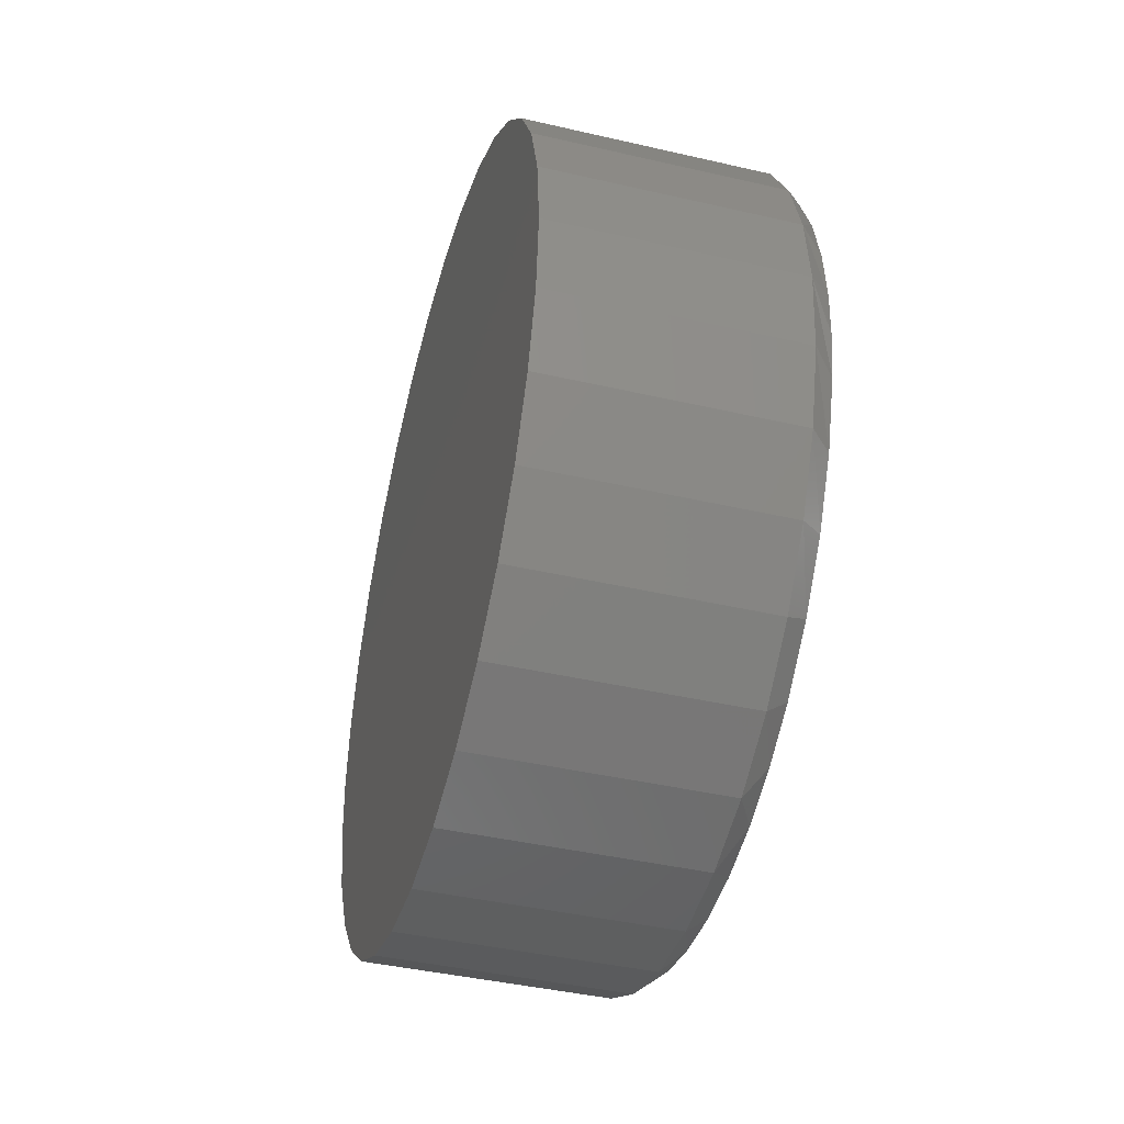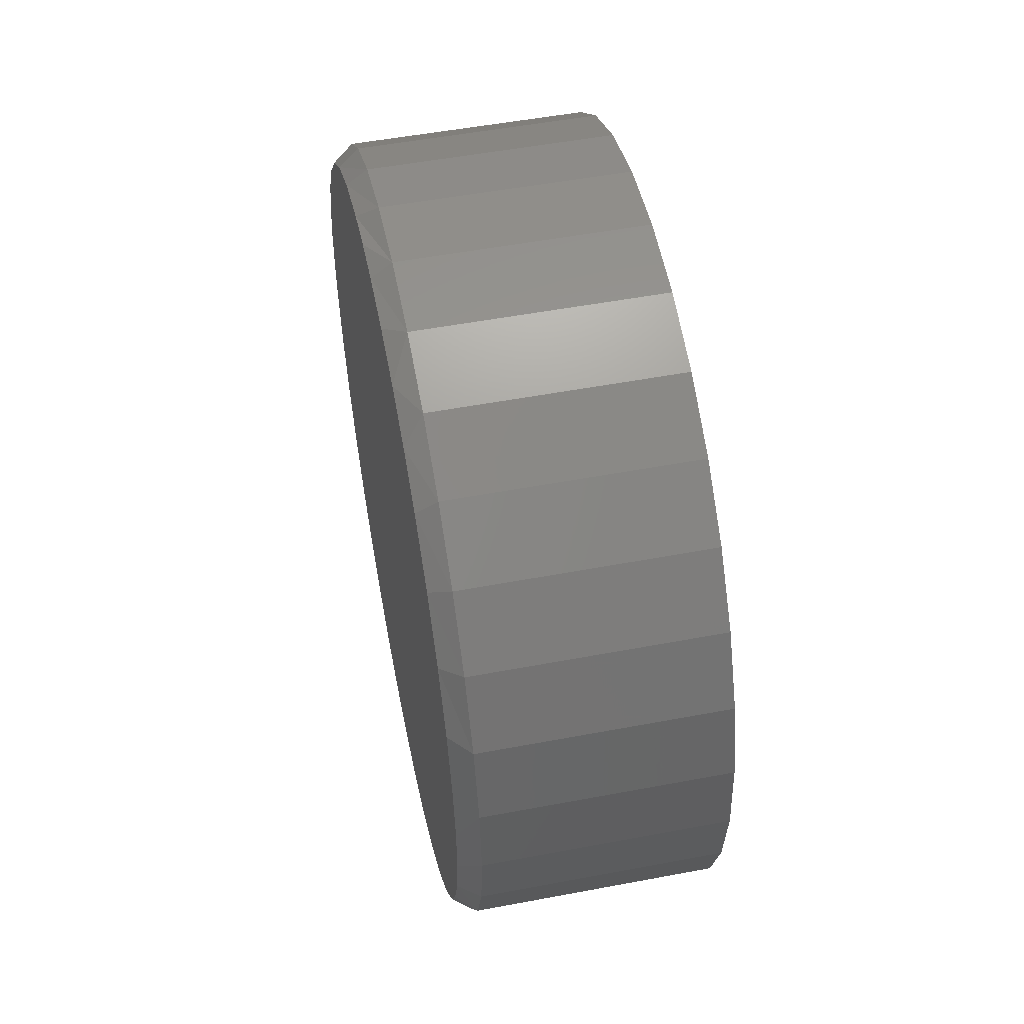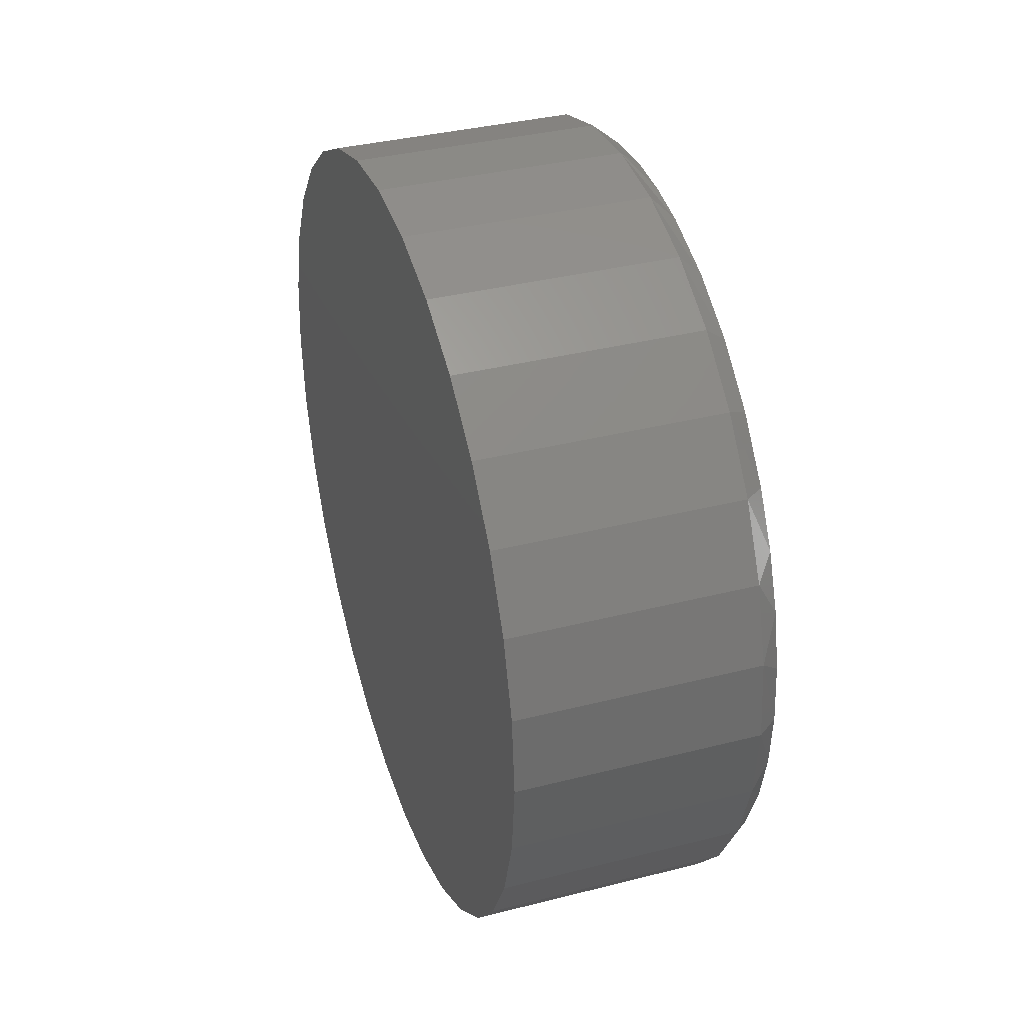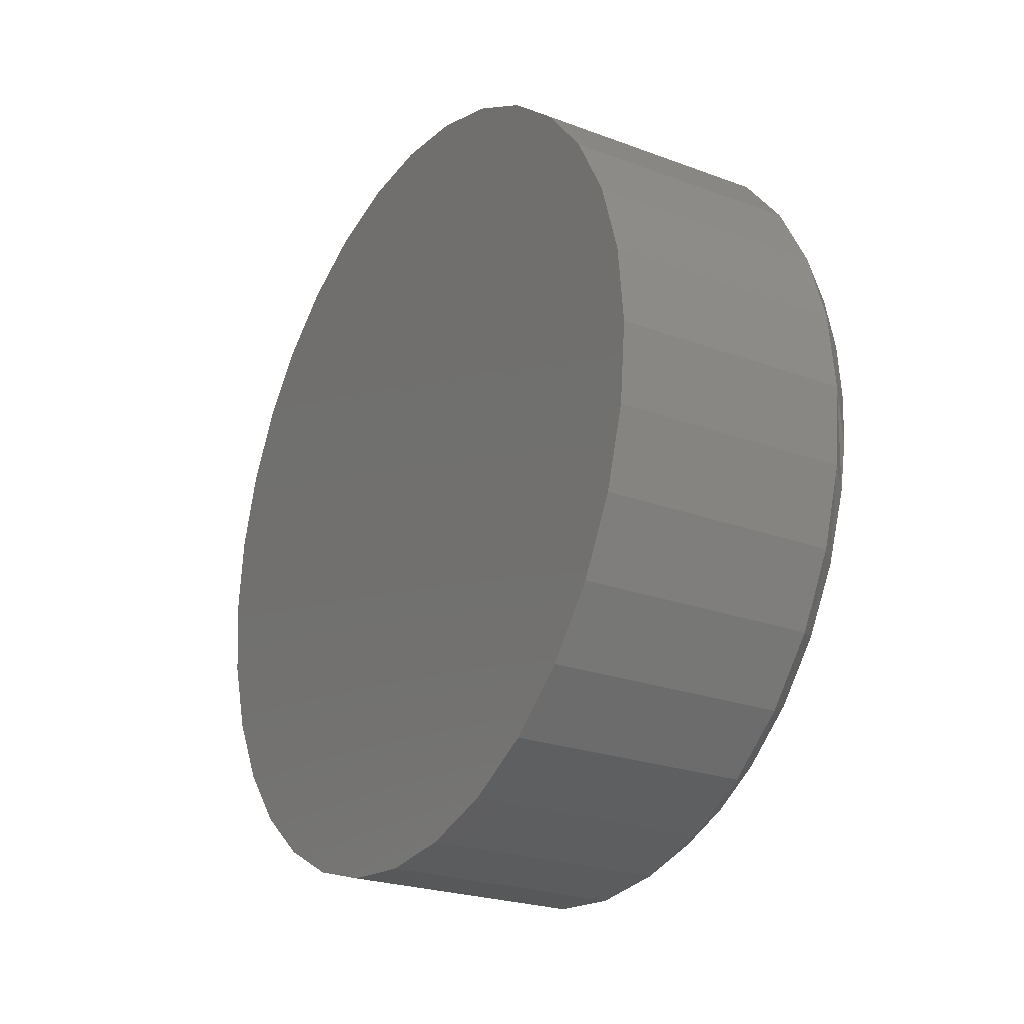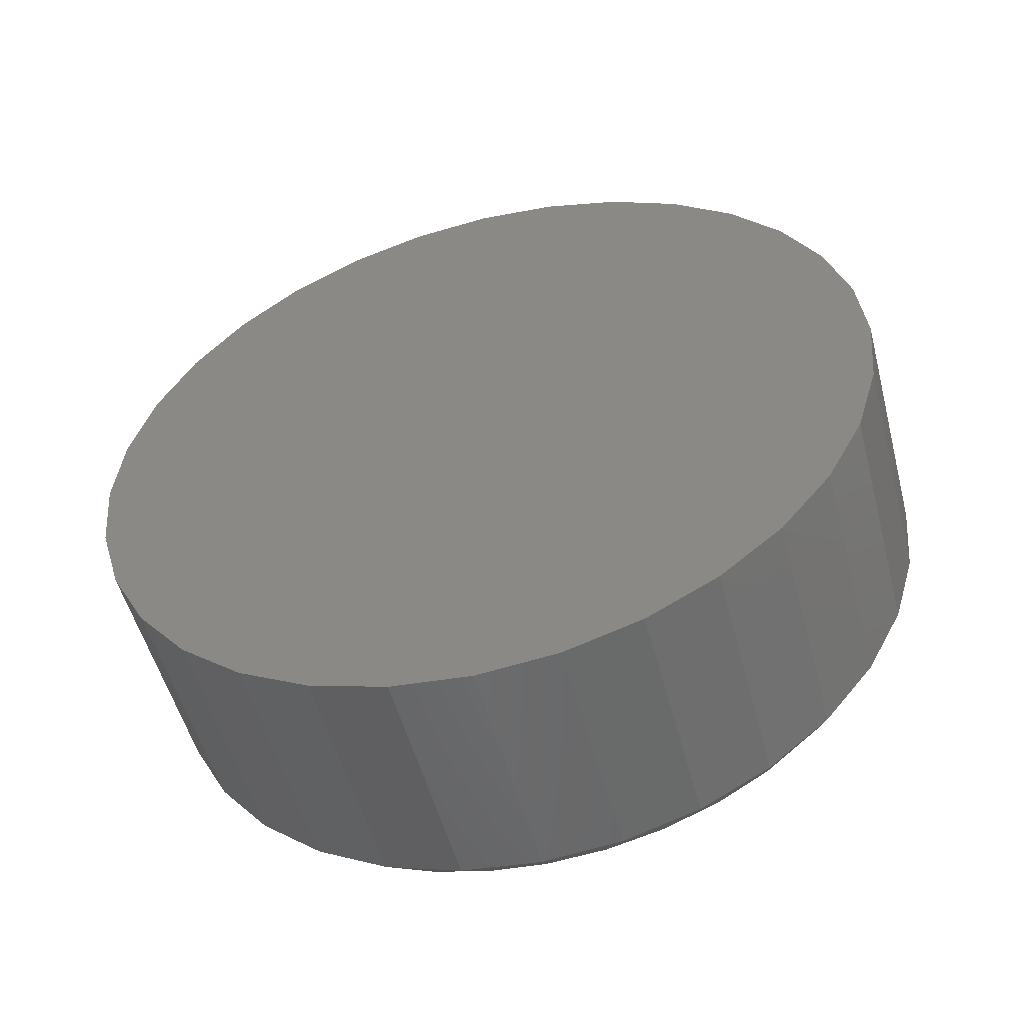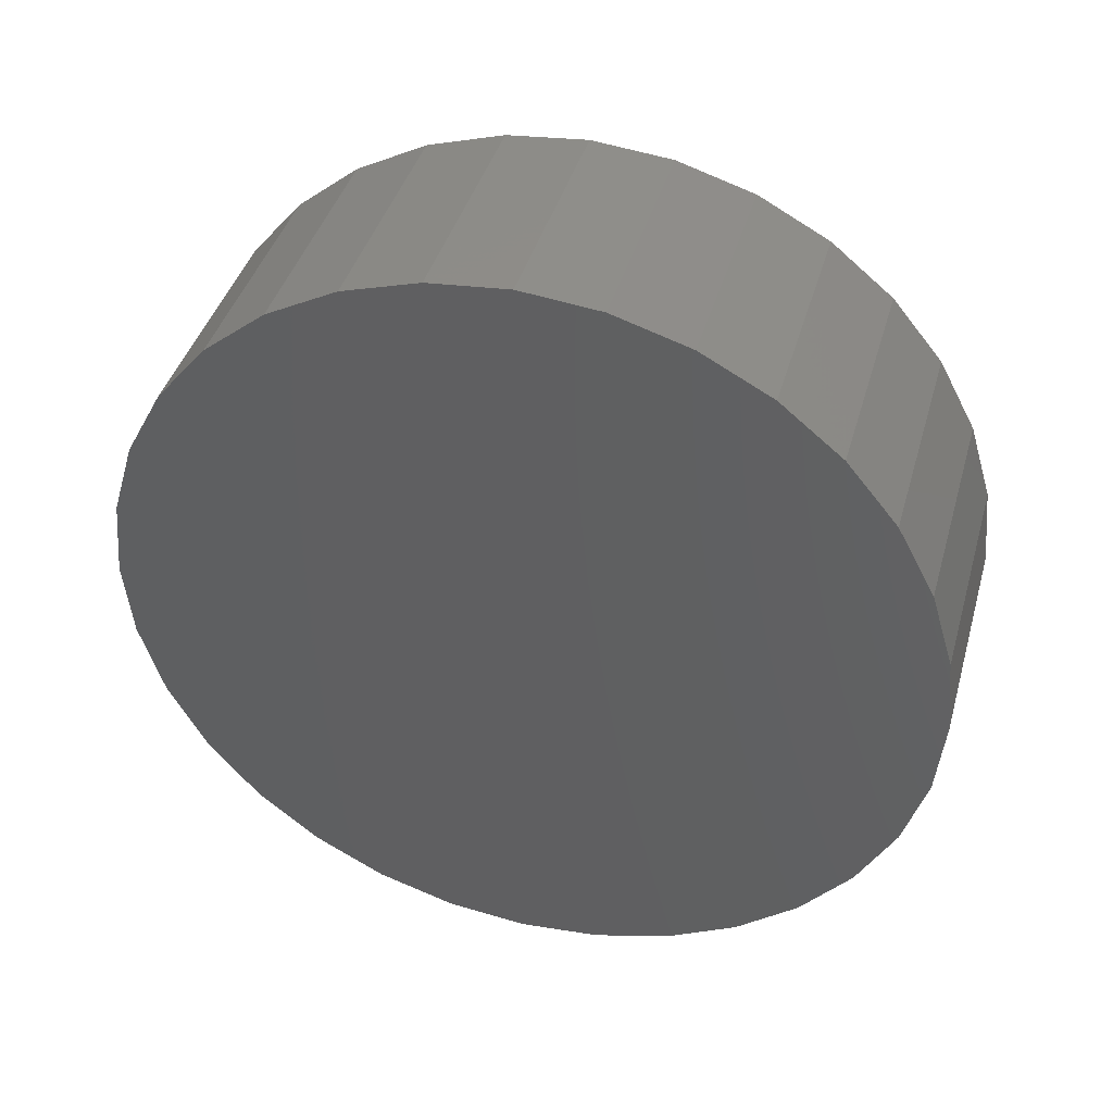
<metadata>
{"format":"stl","ext":"stl","renderer":"f3d","projection":"perspective","resolution":1024,"background":"white","views":[{"elev":-42.5,"azim":164.6,"up":"+Z"},{"elev":53.0,"azim":-11.4,"up":"+Y"},{"elev":36.5,"azim":161.7,"up":"+Y"},{"elev":-24.2,"azim":148.5,"up":"+Z"},{"elev":-52.8,"azim":104.7,"up":"+Z"},{"elev":41.5,"azim":105.6,"up":"+Z"}]}
</metadata>
<code>
# stl→obj: 103 verts, 202 faces
v 0 -0.1472 0.7099
v 0 -0.03833 0.7252
v 0 0.0716 0.7238
v 0 0.1801 0.706
v 0 0.007895 -0.7266
v 0 -0.09856 -0.7188
v 0 0.1173 -0.7184
v 0 -0.2027 -0.6955
v 0 0.2243 -0.6937
v 0 -0.3163 -0.6503
v 0 0.3263 -0.6532
v 0 -0.4207 -0.5868
v 0 0.421 -0.5978
v 0 -0.513 -0.5067
v 0 0.5222 -0.5133
v 0 -0.5905 -0.4122
v 0 0.6065 -0.4119
v 0 -0.6456 -0.3176
v 0 0.6711 -0.2969
v 0 -0.6859 -0.2159
v 0 0.7138 -0.1722
v 0 -0.7105 -0.1092
v 0 0.7293 -0.08671
v 0 -0.7187 1.32e-07
v 0 0.7345 -1.742e-16
v 0 -0.7087 0.1204
v 0 0.7263 0.1094
v 0 -0.6788 0.2375
v 0 0.7016 0.2164
v 0 -0.63 0.348
v 0 0.6611 0.3184
v 0 -0.5591 0.4544
v 0 0.6057 0.4131
v 0 -0.4707 0.5468
v 0 0.5212 0.5143
v 0 -0.3674 0.6222
v 0 0.4198 0.5986
v 0 -0.2525 0.6784
v 0 0.3048 0.6632
v 0.03906 0.7658 -2.784e-16
v 0.4922 0.7658 -9.282e-17
v 0.03906 0.7512 -0.1479
v 0.4922 0.7512 -0.1479
v 0.03906 0.7081 -0.29
v 0.4922 0.7081 -0.29
v 0.03906 0.6381 -0.4211
v 0.4922 0.6381 -0.4211
v 0.03906 0.5438 -0.5359
v 0.4922 0.5438 -0.5359
v 0.03906 0.429 -0.6302
v 0.4922 0.429 -0.6302
v 0.03906 0.2979 -0.7002
v 0.4922 0.2979 -0.7002
v 0.03906 0.1558 -0.7433
v 0.4922 0.1558 -0.7433
v 0.03906 0.007895 -0.7579
v 0.4922 0.007895 -0.7579
v 0.03906 -0.14 -0.7433
v 0.4922 -0.14 -0.7433
v 0.03906 -0.2821 -0.7002
v 0.4922 -0.2821 -0.7002
v 0.03906 -0.4132 -0.6302
v 0.4922 -0.4132 -0.6302
v 0.03906 -0.528 -0.5359
v 0.4922 -0.528 -0.5359
v 0.03906 -0.6223 -0.4211
v 0.4922 -0.6223 -0.4211
v 0.03906 -0.6923 -0.29
v 0.4922 -0.6923 -0.29
v 0.03906 -0.7354 -0.1479
v 0.4922 -0.7354 -0.1479
v 0.03906 -0.75 9.281e-17
v 0.4922 -0.75 9.281e-17
v 0.03906 -0.7354 0.1479
v 0.4922 -0.7354 0.1479
v 0.03906 -0.6923 0.29
v 0.4922 -0.6923 0.29
v 0.03906 -0.6223 0.4211
v 0.4922 -0.6223 0.4211
v 0.03906 -0.528 0.5359
v 0.4922 -0.528 0.5359
v 0.03906 -0.4132 0.6302
v 0.4922 -0.4132 0.6302
v 0.03906 -0.2821 0.7002
v 0.4922 -0.2821 0.7002
v 0.03906 -0.14 0.7433
v 0.4922 -0.14 0.7433
v 0.03906 0.007895 0.7579
v 0.4922 0.007895 0.7579
v 0.03906 0.1558 0.7433
v 0.4922 0.1558 0.7433
v 0.03906 0.2979 0.7002
v 0.4922 0.2979 0.7002
v 0.03906 0.429 0.6302
v 0.4922 0.429 0.6302
v 0.03906 0.5438 0.5359
v 0.4922 0.5438 0.5359
v 0.03906 0.6381 0.4211
v 0.4922 0.6381 0.4211
v 0.03906 0.7081 0.29
v 0.4922 0.7081 0.29
v 0.03906 0.7512 0.1479
v 0.4922 0.7512 0.1479
f 1 2 3
f 4 1 3
f 5 6 7
f 7 6 8
f 7 8 9
f 9 8 10
f 9 10 11
f 11 10 12
f 11 12 13
f 13 12 14
f 13 14 15
f 15 14 16
f 15 16 17
f 17 16 18
f 17 18 19
f 19 18 20
f 19 20 21
f 21 20 22
f 21 22 23
f 23 22 24
f 23 24 25
f 25 24 26
f 25 26 27
f 27 26 28
f 27 28 29
f 29 28 30
f 29 30 31
f 31 30 32
f 31 32 33
f 33 32 34
f 33 34 35
f 35 34 36
f 35 36 37
f 37 36 38
f 37 38 39
f 39 38 1
f 39 1 4
f 40 41 42
f 42 41 43
f 42 43 44
f 44 43 45
f 44 45 46
f 46 45 47
f 46 47 48
f 48 47 49
f 48 49 50
f 50 49 51
f 50 51 52
f 52 51 53
f 52 53 54
f 54 53 55
f 54 55 56
f 56 55 57
f 56 57 58
f 58 57 59
f 58 59 60
f 60 59 61
f 60 61 62
f 62 61 63
f 62 63 64
f 64 63 65
f 64 65 66
f 66 65 67
f 66 67 68
f 68 67 69
f 68 69 70
f 70 69 71
f 70 71 72
f 72 71 73
f 72 73 74
f 74 73 75
f 74 75 76
f 76 75 77
f 76 77 78
f 78 77 79
f 78 79 80
f 80 79 81
f 80 81 82
f 82 81 83
f 82 83 84
f 84 83 85
f 84 85 86
f 86 85 87
f 86 87 88
f 88 87 89
f 88 89 90
f 90 89 91
f 90 91 92
f 92 91 93
f 92 93 94
f 94 93 95
f 94 95 96
f 96 95 97
f 96 97 98
f 98 97 99
f 98 99 100
f 100 99 101
f 100 101 102
f 102 101 103
f 102 103 40
f 40 103 41
f 29 100 102
f 98 100 31
f 31 100 29
f 3 88 90
f 2 1 86
f 86 88 2
f 2 88 3
f 34 80 82
f 32 78 80
f 32 80 34
f 76 30 28
f 76 78 30
f 30 78 32
f 74 76 28
f 40 25 102
f 102 25 27
f 102 27 29
f 24 72 26
f 26 72 74
f 26 74 28
f 39 92 37
f 37 92 94
f 37 94 35
f 35 94 96
f 35 96 33
f 33 96 98
f 33 98 31
f 92 39 90
f 90 39 4
f 90 4 3
f 86 1 84
f 84 1 38
f 84 38 82
f 82 38 36
f 82 36 34
f 20 68 70
f 66 68 18
f 18 68 20
f 10 60 62
f 10 62 12
f 8 58 60
f 8 60 10
f 11 50 52
f 11 52 9
f 52 54 9
f 9 54 7
f 40 42 21
f 40 21 23
f 40 23 25
f 72 24 70
f 70 24 22
f 70 22 20
f 12 62 14
f 14 62 64
f 14 64 16
f 16 64 66
f 16 66 18
f 7 54 5
f 5 54 56
f 5 56 6
f 6 56 58
f 6 58 8
f 21 42 19
f 19 42 44
f 19 44 17
f 17 44 46
f 17 46 15
f 15 46 48
f 15 48 13
f 13 48 50
f 13 50 11
f 87 91 89
f 91 87 93
f 93 87 85
f 93 85 95
f 95 85 83
f 95 83 97
f 97 83 81
f 97 81 99
f 99 81 79
f 99 79 101
f 101 79 77
f 101 77 103
f 103 77 75
f 103 75 41
f 41 75 73
f 41 73 43
f 43 73 71
f 43 71 45
f 45 71 69
f 45 69 47
f 47 69 67
f 47 67 49
f 49 67 65
f 49 65 51
f 51 65 63
f 51 63 53
f 53 63 61
f 53 61 55
f 55 61 59
f 55 59 57

</code>
